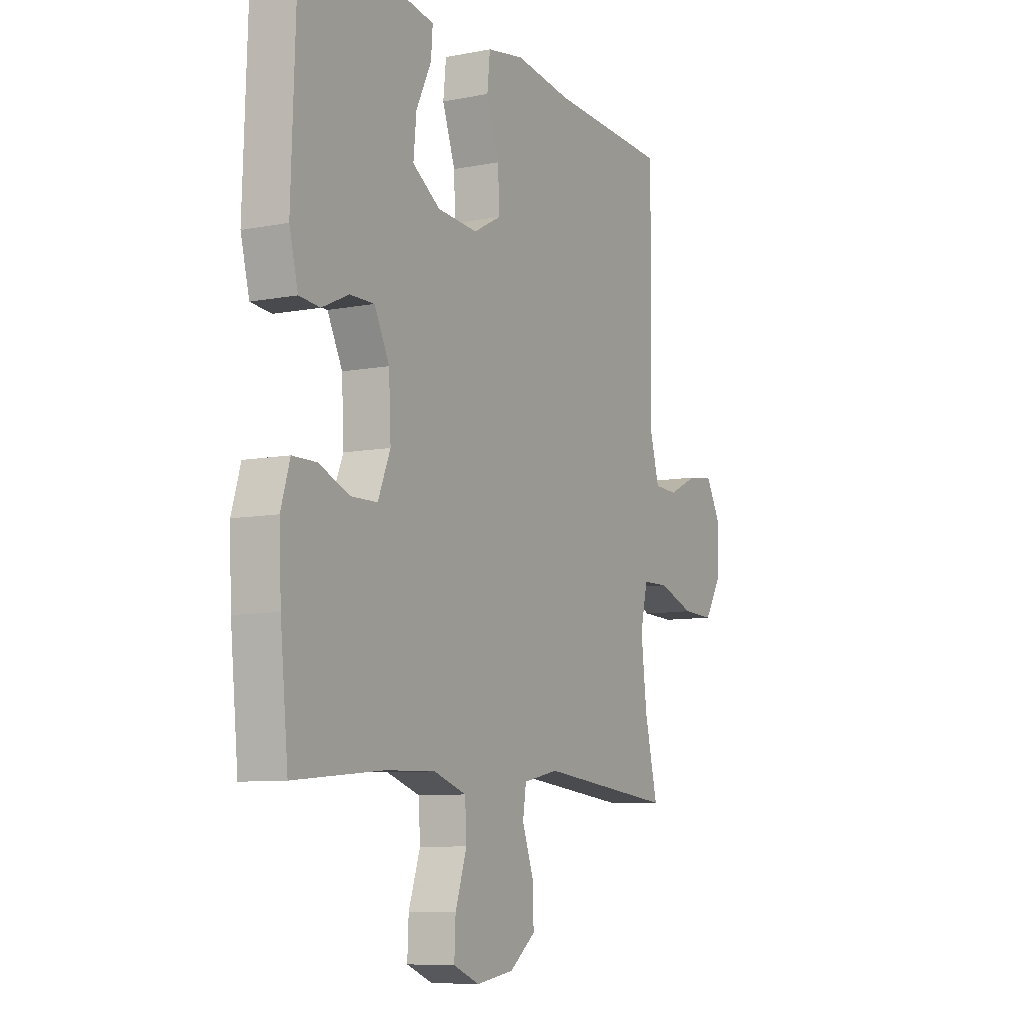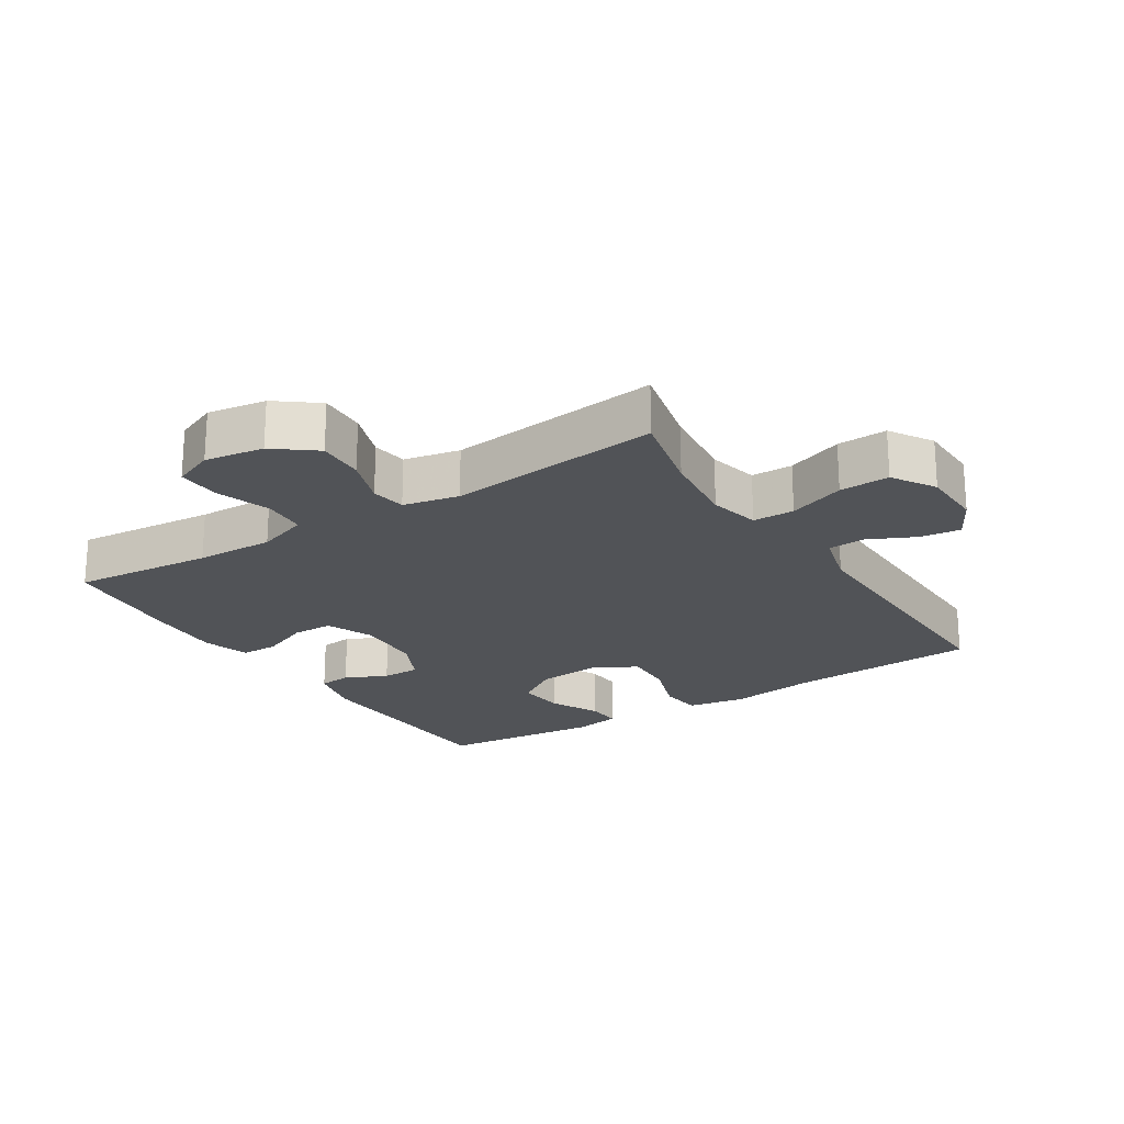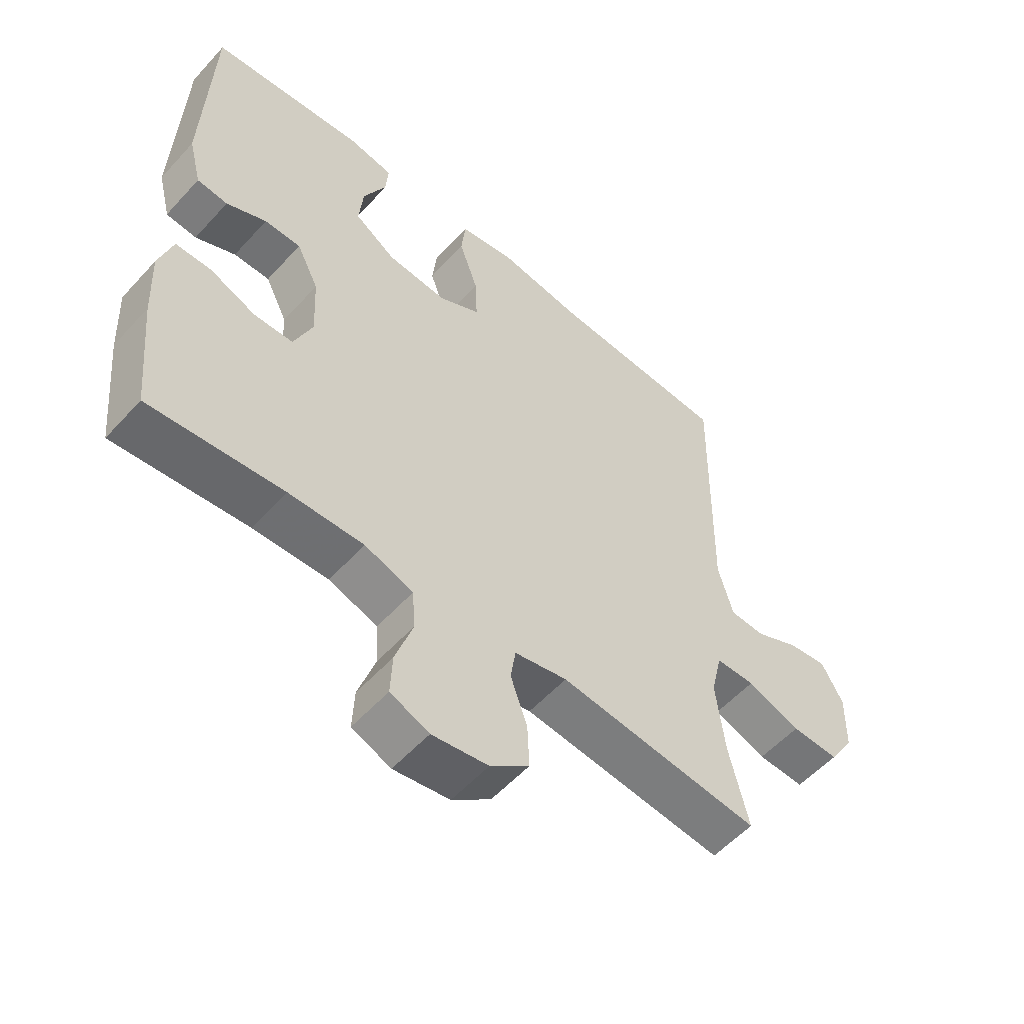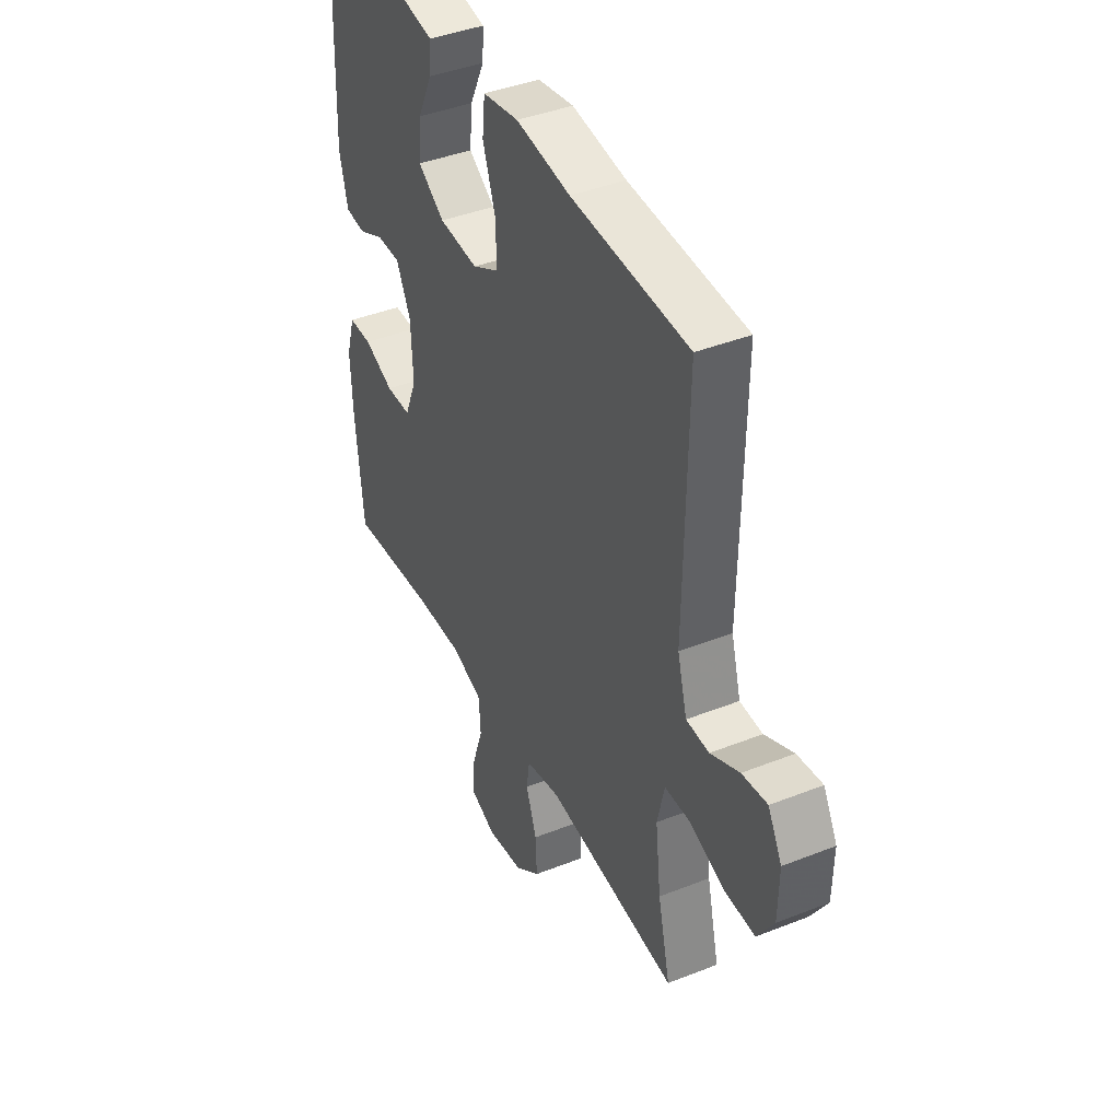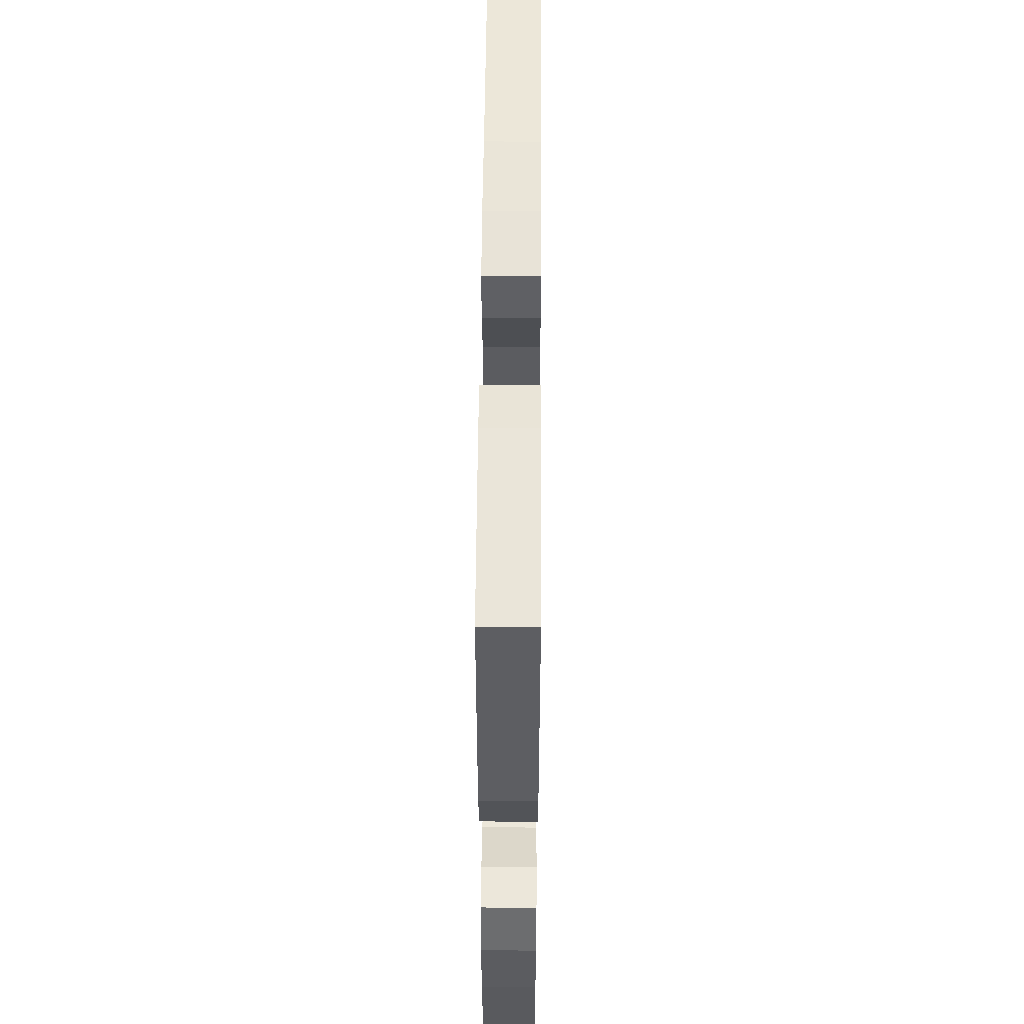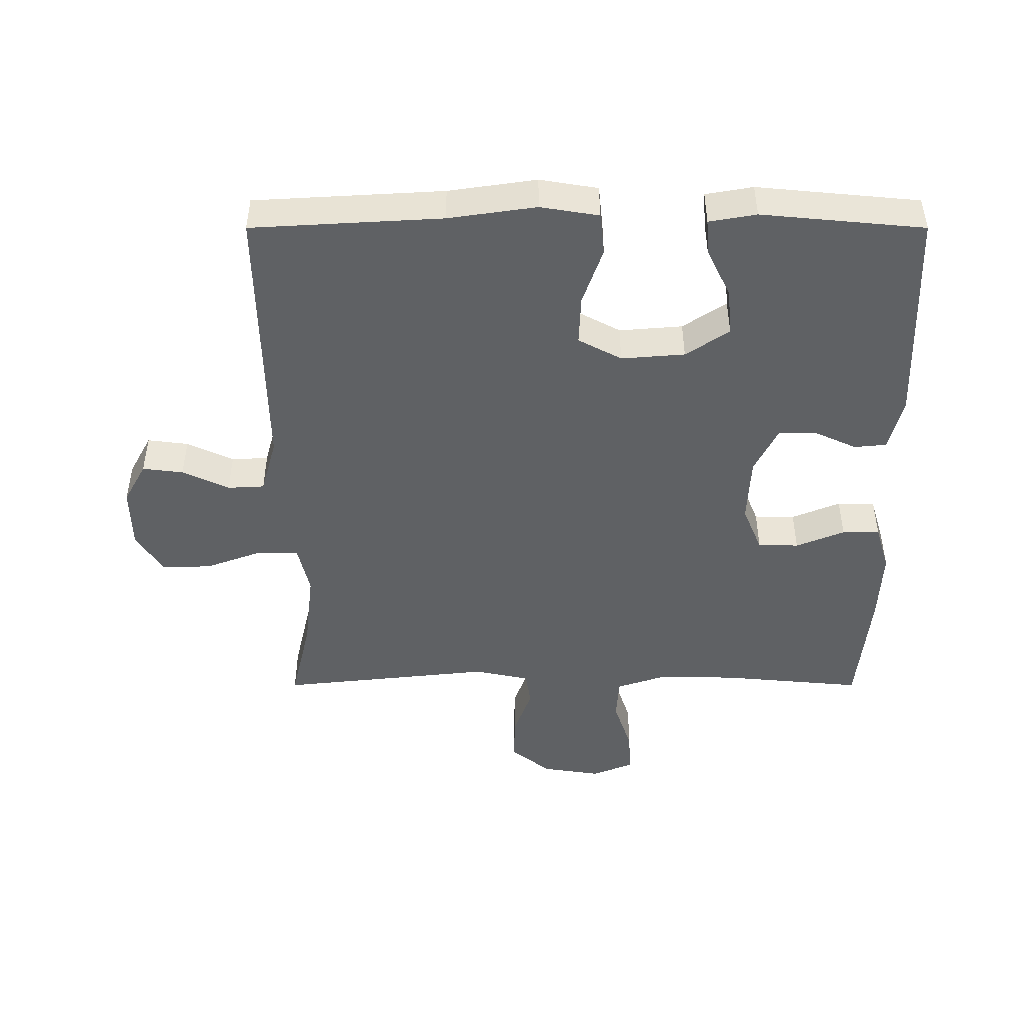
<metadata>
{"format":"obj","ext":"obj","renderer":"f3d","projection":"perspective","resolution":1024,"background":"white","views":[{"elev":-8.3,"azim":118.4,"up":"+Z"},{"elev":-21.7,"azim":-147.4,"up":"+Y"},{"elev":-55.5,"azim":138.6,"up":"+Z"},{"elev":41.2,"azim":-115.7,"up":"+Z"},{"elev":52.9,"azim":90.4,"up":"+Z"},{"elev":-46.7,"azim":0.0,"up":"+Y"}]}
</metadata>
<code>
v 0.5 0.07 0.5
v 0.512 0.07 0.16
v 0.491 0.07 0.076
v 0.441 0.07 0.071
v 0.376 0.07 0.101
v 0.317 0.07 0.101
v 0.281 0.07 0.028
v 0.276 0.07 -0.076
v 0.306 0.07 -0.149
v 0.369 0.07 -0.15
v 0.444 0.07 -0.119
v 0.502 0.07 -0.119
v 0.524 0.07 -0.192
v 0.519 0.07 -0.306
v 0.5 0.07 -0.5
v 0.283 0.07 -0.48
v 0.162 0.07 -0.477
v 0.083 0.07 -0.504
v 0.079 0.07 -0.571
v 0.107 0.07 -0.655
v 0.11 0.07 -0.722
v 0.047 0.07 -0.748
v -0.044 0.07 -0.734
v -0.107 0.07 -0.685
v -0.104 0.07 -0.612
v -0.077 0.07 -0.536
v -0.085 0.07 -0.482
v -0.171 0.07 -0.464
v -0.5 0.07 -0.5
v -0.469 0.07 -0.367
v -0.455 0.07 -0.246
v -0.473 0.07 -0.168
v -0.537 0.07 -0.167
v -0.624 0.07 -0.199
v -0.701 0.07 -0.202
v -0.742 0.07 -0.136
v -0.744 0.07 -0.04
v -0.709 0.07 0.024
v -0.646 0.07 0.016
v -0.574 0.07 -0.018
v -0.517 0.07 -0.015
v -0.493 0.07 0.072
v -0.5 0.07 0.5
v -0.207 0.07 0.517
v -0.071 0.07 0.537
v 0.019 0.07 0.522
v 0.026 0.07 0.456
v -0.005 0.07 0.367
v -0.008 0.07 0.29
v 0.059 0.07 0.254
v 0.157 0.07 0.262
v 0.224 0.07 0.307
v 0.217 0.07 0.38
v 0.18 0.07 0.457
v 0.176 0.07 0.511
v 0.249 0.07 0.524
v 0.5 0 0.5
v 0.512 0 0.16
v 0.491 0 0.076
v 0.441 0 0.071
v 0.376 0 0.101
v 0.317 0 0.101
v 0.281 0 0.028
v 0.276 0 -0.076
v 0.306 0 -0.149
v 0.369 0 -0.15
v 0.444 0 -0.119
v 0.502 0 -0.119
v 0.524 0 -0.192
v 0.519 0 -0.306
v 0.5 0 -0.5
v 0.283 0 -0.48
v 0.162 0 -0.477
v 0.083 0 -0.504
v 0.079 0 -0.571
v 0.107 0 -0.655
v 0.11 0 -0.722
v 0.047 0 -0.748
v -0.044 0 -0.734
v -0.107 0 -0.685
v -0.104 0 -0.612
v -0.077 0 -0.536
v -0.085 0 -0.482
v -0.171 0 -0.464
v -0.5 0 -0.5
v -0.469 0 -0.367
v -0.455 0 -0.246
v -0.473 0 -0.168
v -0.537 0 -0.167
v -0.624 0 -0.199
v -0.701 0 -0.202
v -0.742 0 -0.136
v -0.744 0 -0.04
v -0.709 0 0.024
v -0.646 0 0.016
v -0.574 0 -0.018
v -0.517 0 -0.015
v -0.493 0 0.072
v -0.5 0 0.5
v -0.207 0 0.517
v -0.071 0 0.537
v 0.019 0 0.522
v 0.026 0 0.456
v -0.005 0 0.367
v -0.008 0 0.29
v 0.059 0 0.254
v 0.157 0 0.262
v 0.224 0 0.307
v 0.217 0 0.38
v 0.18 0 0.457
v 0.176 0 0.511
v 0.249 0 0.524
f 53 54 55 56
f 52 53 56 1
f 45 46 47 48
f 44 45 48 49
f 42 43 44 49
f 41 42 49 50
f 37 38 39 40
f 37 40 41
f 36 37 41
f 33 34 35 36
f 32 33 36 41
f 28 29 30
f 27 28 30 31
f 23 24 25 26
f 23 26 27
f 22 23 27
f 19 20 21 22
f 18 19 22 27
f 17 18 27 31
f 13 14 15 16
f 10 11 12 13
f 9 10 13 16
f 8 9 16 17
f 2 3 4 5
f 52 1 2 5
f 51 52 5 6
f 32 41 50 51
f 7 8 17 31
f 31 32 51
f 6 7 31 51
f 112 111 110 109
f 57 112 109 108
f 104 103 102 101
f 105 104 101 100
f 105 100 99 98
f 106 105 98 97
f 96 95 94 93
f 97 96 93
f 97 93 92
f 92 91 90 89
f 97 92 89 88
f 86 85 84
f 87 86 84 83
f 82 81 80 79
f 83 82 79
f 83 79 78
f 78 77 76 75
f 83 78 75 74
f 87 83 74 73
f 72 71 70 69
f 69 68 67 66
f 72 69 66 65
f 73 72 65 64
f 61 60 59 58
f 61 58 57 108
f 62 61 108 107
f 107 106 97 88
f 87 73 64 63
f 107 88 87
f 107 87 63 62
f 1 57 58 2
f 2 58 59 3
f 3 59 60 4
f 4 60 61 5
f 5 61 62 6
f 6 62 63 7
f 7 63 64 8
f 8 64 65 9
f 9 65 66 10
f 10 66 67 11
f 11 67 68 12
f 12 68 69 13
f 13 69 70 14
f 14 70 71 15
f 15 71 72 16
f 16 72 73 17
f 17 73 74 18
f 18 74 75 19
f 19 75 76 20
f 20 76 77 21
f 21 77 78 22
f 22 78 79 23
f 23 79 80 24
f 24 80 81 25
f 25 81 82 26
f 26 82 83 27
f 27 83 84 28
f 28 84 85 29
f 29 85 86 30
f 30 86 87 31
f 31 87 88 32
f 32 88 89 33
f 33 89 90 34
f 34 90 91 35
f 35 91 92 36
f 36 92 93 37
f 37 93 94 38
f 38 94 95 39
f 39 95 96 40
f 40 96 97 41
f 41 97 98 42
f 42 98 99 43
f 43 99 100 44
f 44 100 101 45
f 45 101 102 46
f 46 102 103 47
f 47 103 104 48
f 48 104 105 49
f 49 105 106 50
f 50 106 107 51
f 51 107 108 52
f 52 108 109 53
f 53 109 110 54
f 54 110 111 55
f 55 111 112 56
f 56 112 57 1

</code>
